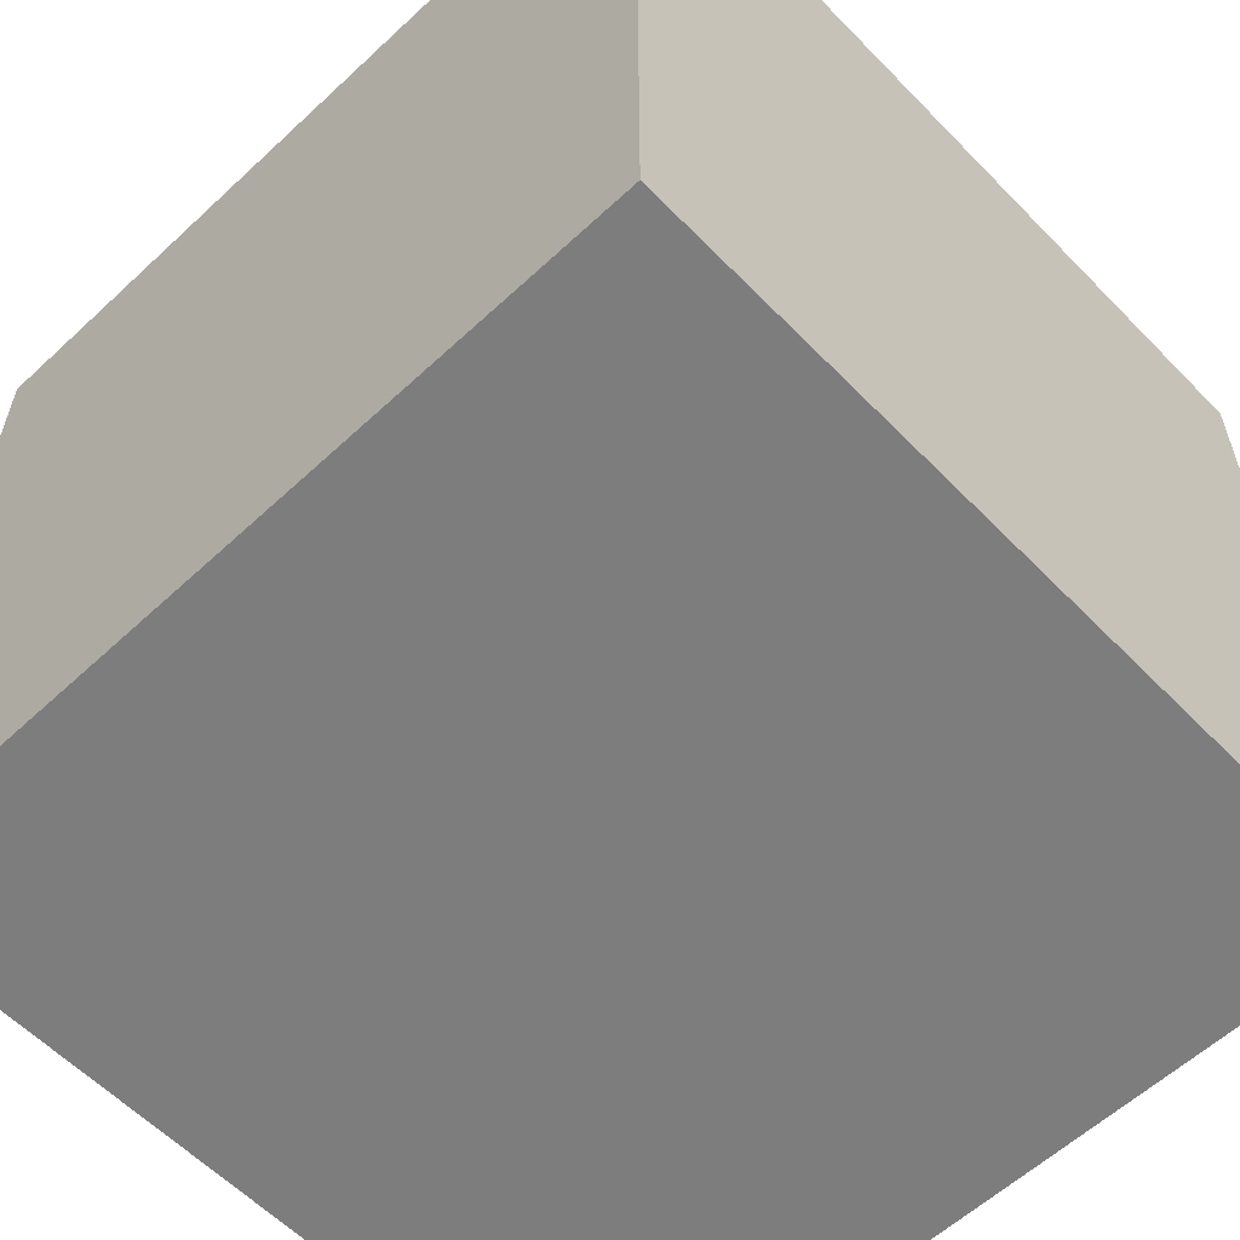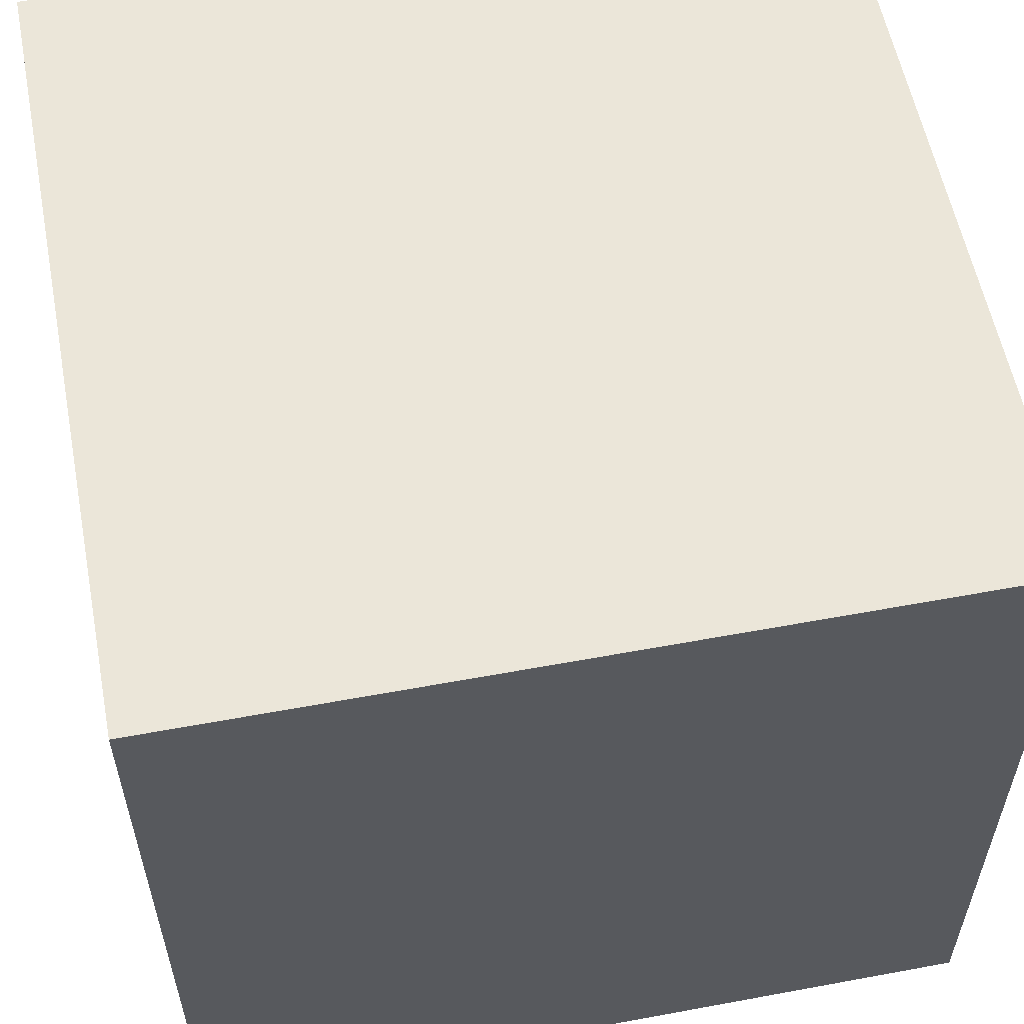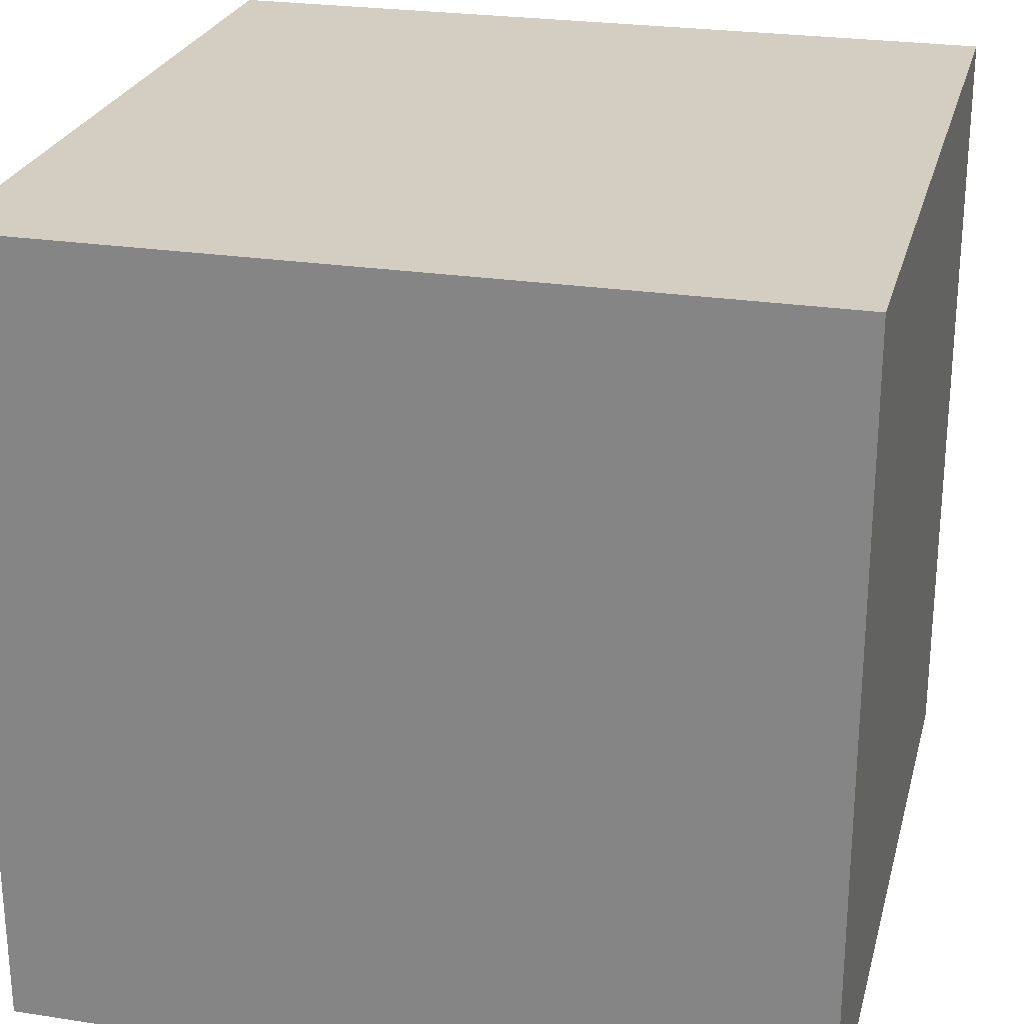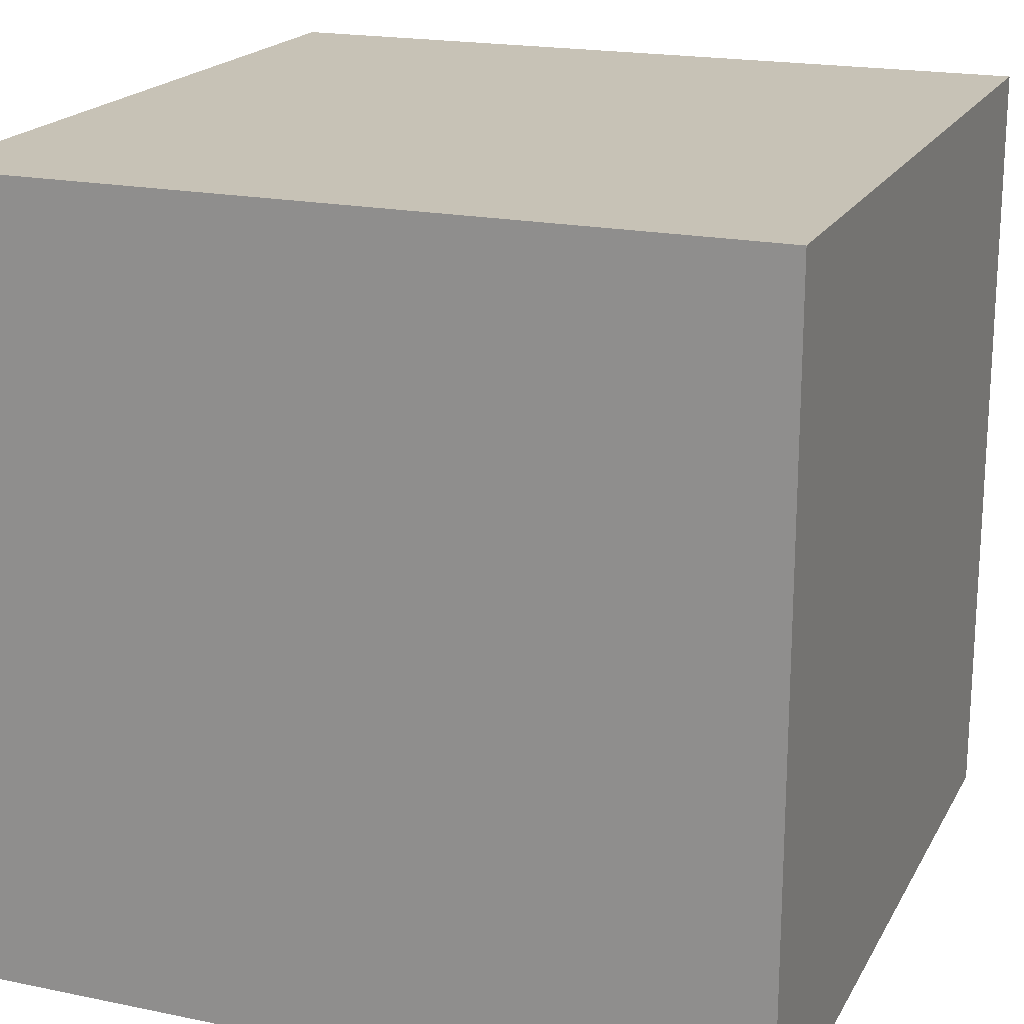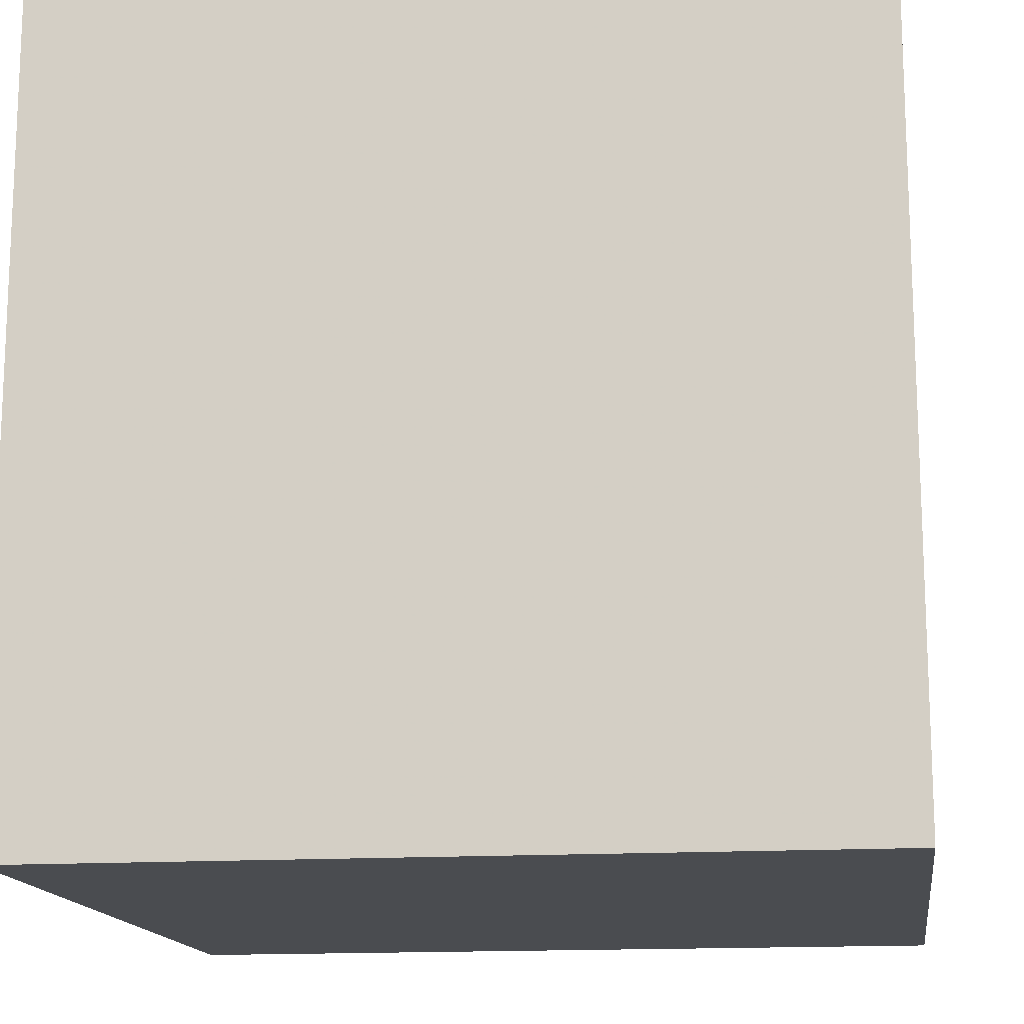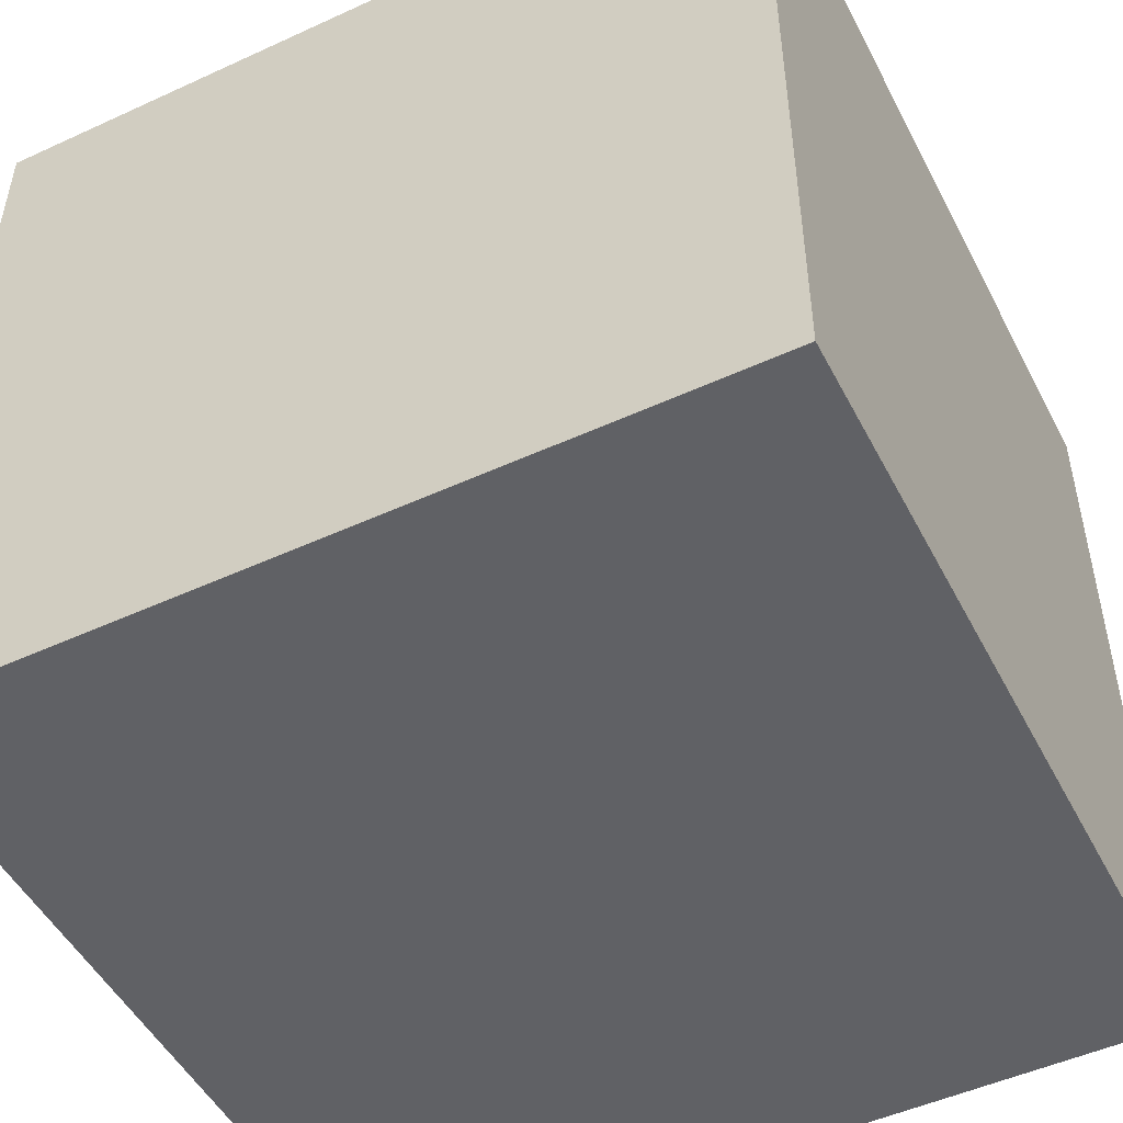
<metadata>
{"format":"obj","ext":"obj","renderer":"f3d","projection":"perspective","resolution":1024,"background":"white","views":[{"elev":-59.1,"azim":-136.3,"up":"+Y"},{"elev":57.4,"azim":-10.9,"up":"+Y"},{"elev":25.2,"azim":104.0,"up":"+Y"},{"elev":19.3,"azim":-158.8,"up":"+Z"},{"elev":-14.9,"azim":-82.1,"up":"+Y"},{"elev":-49.9,"azim":-63.2,"up":"+Z"}]}
</metadata>
<code>
v -3.863 -3.863 3.863
v 3.863 -3.863 3.863
v -3.863 3.863 3.863
v 3.863 3.863 3.863
v -3.863 3.863 -3.863
v 3.863 3.863 -3.863
v -3.863 -3.863 -3.863
v 3.863 -3.863 -3.863
f 1 2 3
f 3 2 4
f 3 4 5
f 5 4 6
f 5 6 7
f 7 6 8
f 7 8 1
f 1 8 2
f 2 8 4
f 4 8 6
f 7 1 5
f 5 1 3
v -3.863 -3.863 3.863
v 3.863 -3.863 3.863
v -3.863 3.863 3.863
v 3.863 3.863 3.863
v -3.863 3.863 -3.863
v 3.863 3.863 -3.863
v -3.863 -3.863 -3.863
v 3.863 -3.863 -3.863
f 9 10 11
f 11 10 12
f 11 12 13
f 13 12 14
f 13 14 15
f 15 14 16
f 15 16 9
f 9 16 10
f 10 16 12
f 12 16 14
f 15 9 13
f 13 9 11

</code>
